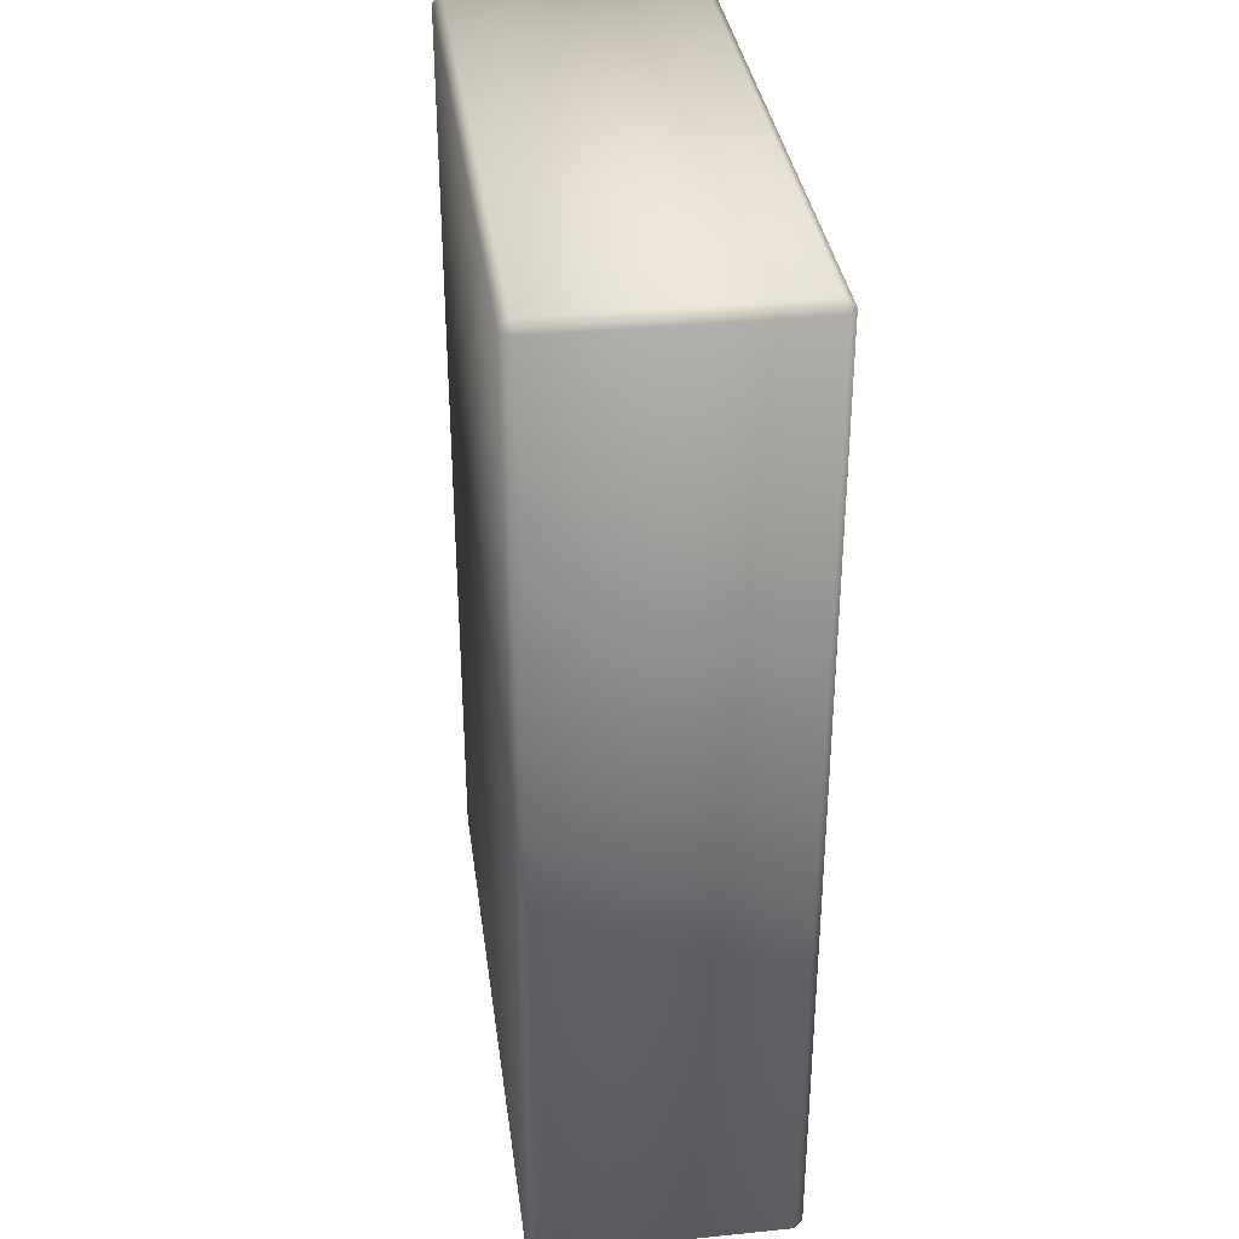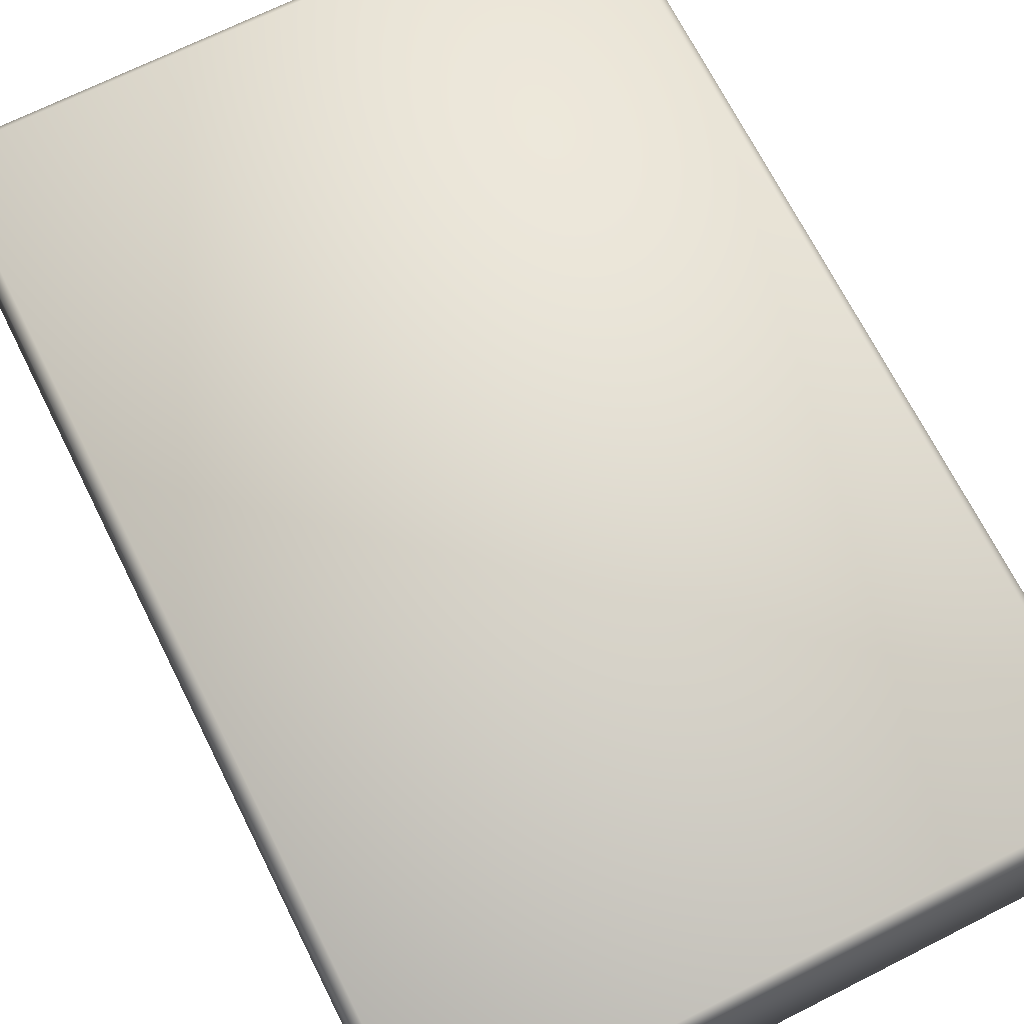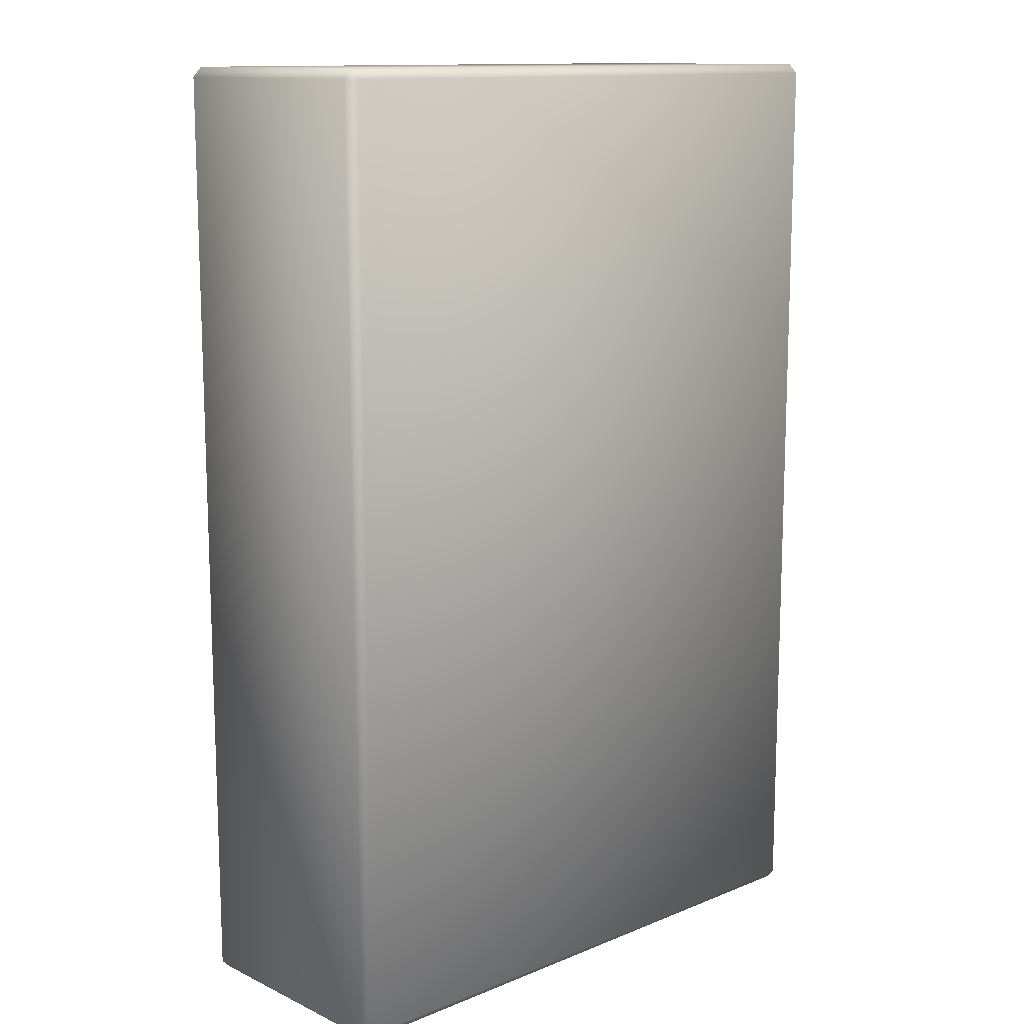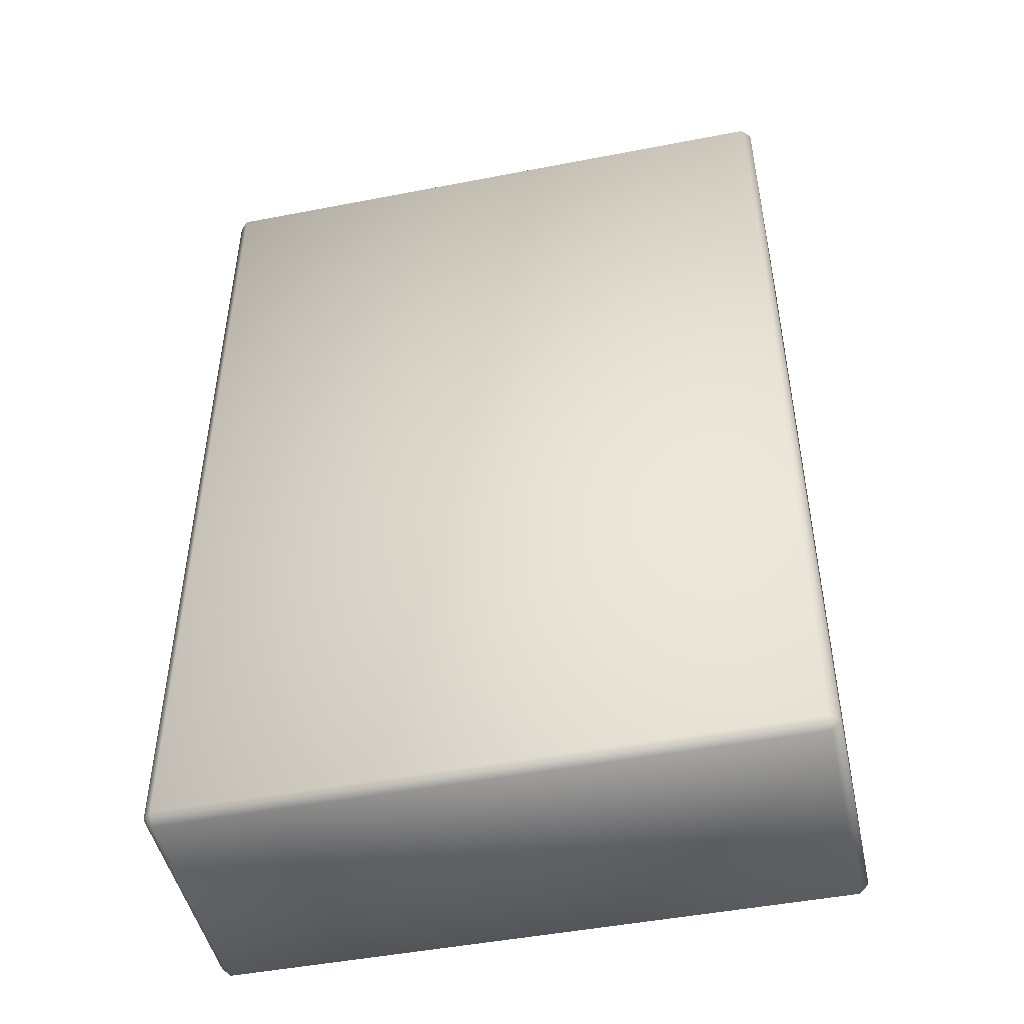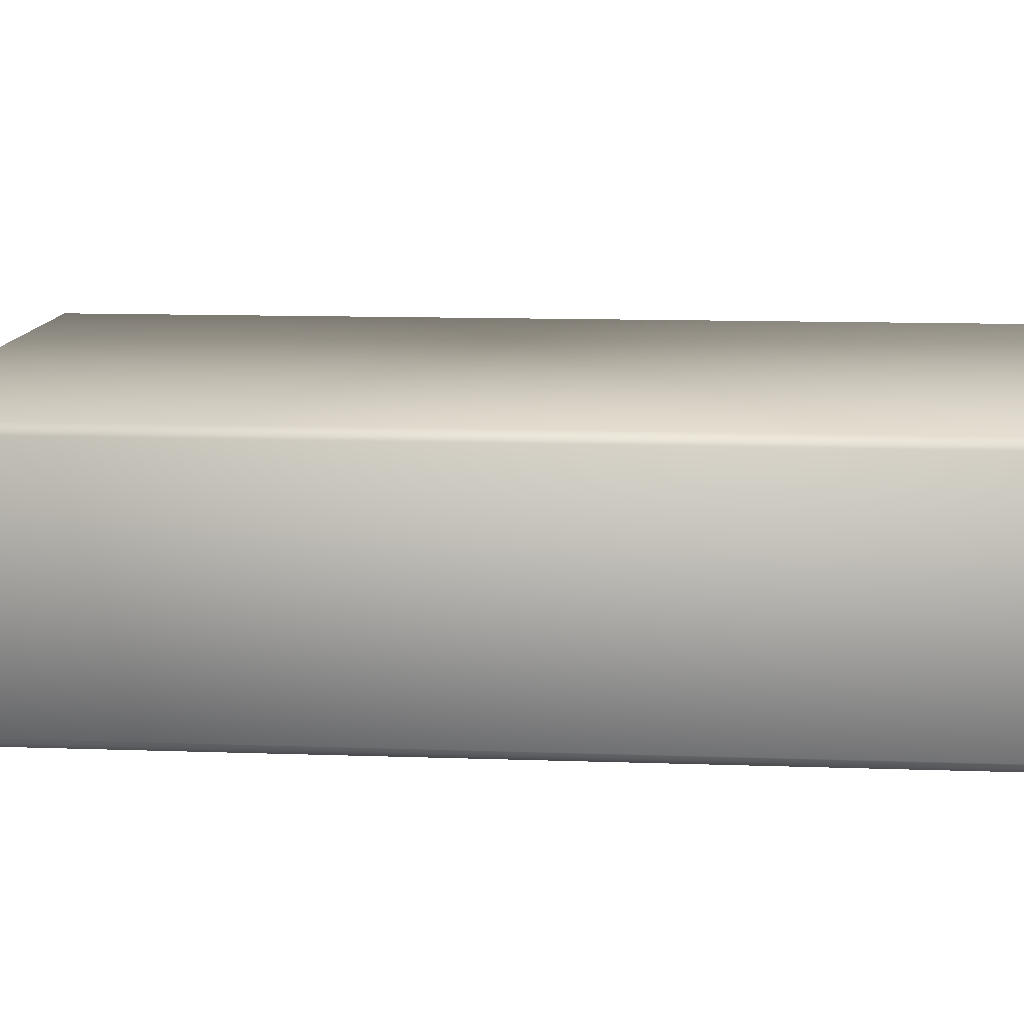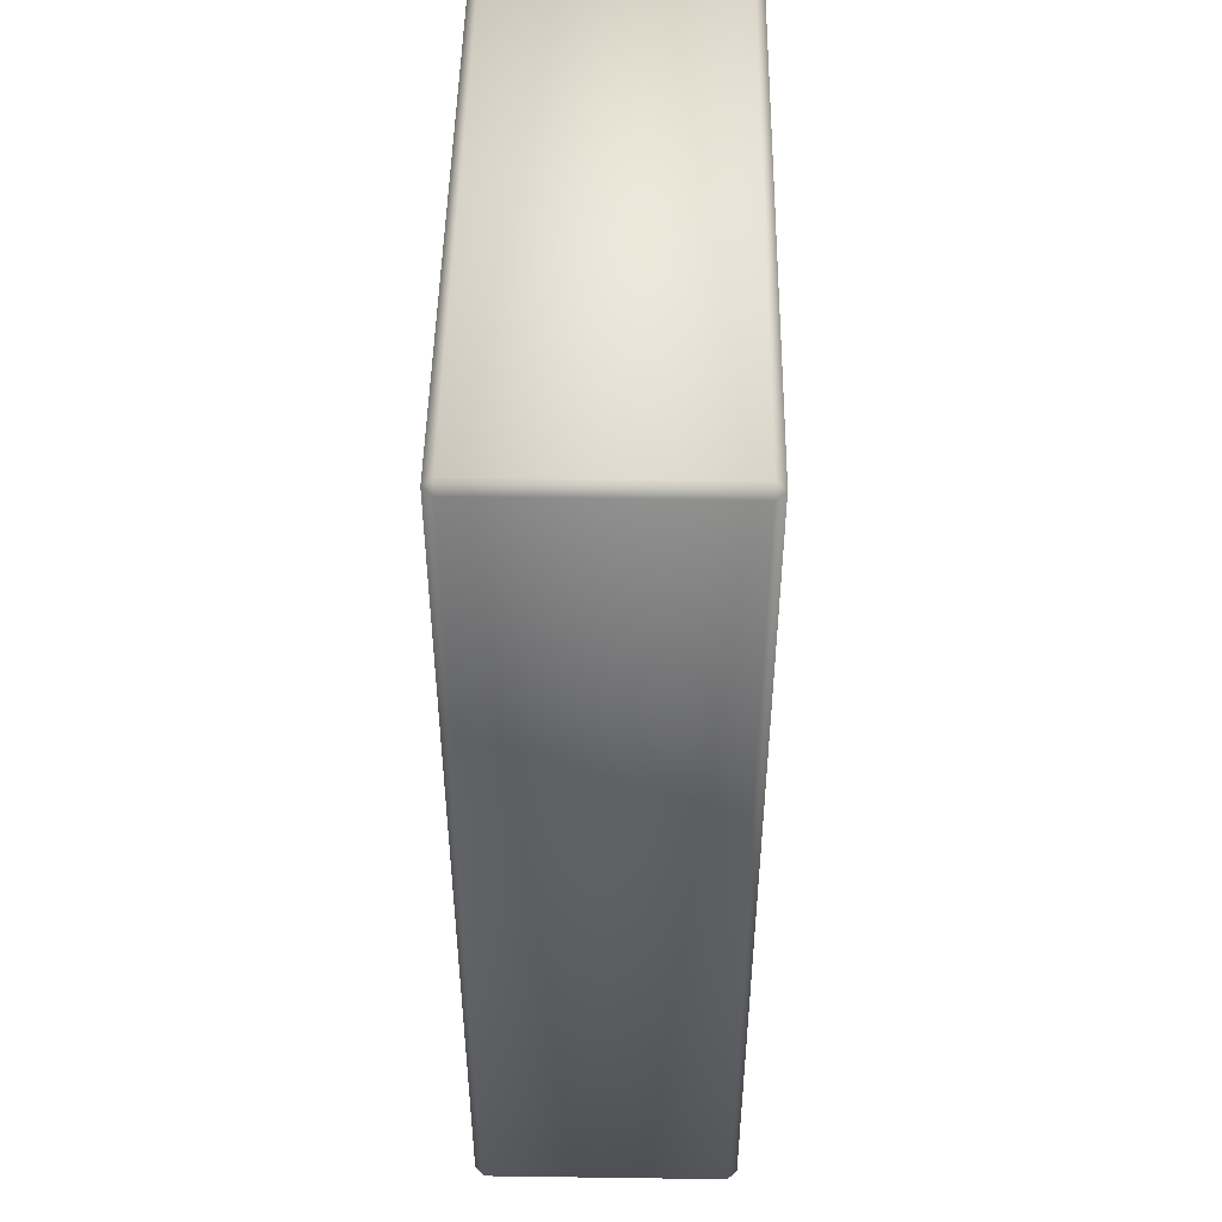
<metadata>
{"format":"obj","ext":"obj","renderer":"f3d","projection":"perspective","resolution":1024,"background":"white","views":[{"elev":34.8,"azim":82.3,"up":"+Z"},{"elev":69.6,"azim":153.3,"up":"+Y"},{"elev":12.7,"azim":136.9,"up":"+Z"},{"elev":-47.5,"azim":-167.7,"up":"+Z"},{"elev":11.8,"azim":-85.2,"up":"+Y"},{"elev":47.9,"azim":90.9,"up":"+Z"}]}
</metadata>
<code>
g default
v -1.388 -0.4633 2.372
v -1.351 -0.5002 2.372
v -1.351 -0.4633 2.409
v 1.063 -0.5002 2.372
v 1.099 -0.4633 2.372
v 1.063 -0.4633 2.409
v -1.351 0.4948 2.372
v -1.388 0.4579 2.372
v -1.351 0.4579 2.409
v 1.099 0.4579 2.372
v 1.063 0.4948 2.372
v 1.063 0.4579 2.409
v -1.351 0.4579 -1.322
v -1.388 0.4579 -1.285
v -1.351 0.4948 -1.285
v 1.099 0.4579 -1.285
v 1.063 0.4579 -1.322
v 1.063 0.4948 -1.285
v -1.351 -0.5002 -1.285
v -1.388 -0.4633 -1.285
v -1.351 -0.4633 -1.322
v 1.099 -0.4633 -1.285
v 1.063 -0.5002 -1.285
v 1.063 -0.4633 -1.322
g polySurface89 polySurface13
f 19 23 4 2
f 6 12 9 3
f 8 14 20 1
f 22 16 10 5
f 11 18 15 7
f 17 24 21 13
f 2 1 20 19
f 3 2 4 6
f 1 3 9 8
f 5 4 23 22
f 6 5 10 12
f 8 7 15 14
f 7 9 12 11
f 11 10 16 18
f 14 13 21 20
f 13 15 18 17
f 17 16 22 24
f 19 21 24 23
f 1 2 3
f 4 5 6
f 7 8 9
f 10 11 12
f 13 14 15
f 16 17 18
f 19 20 21
f 22 23 24

</code>
